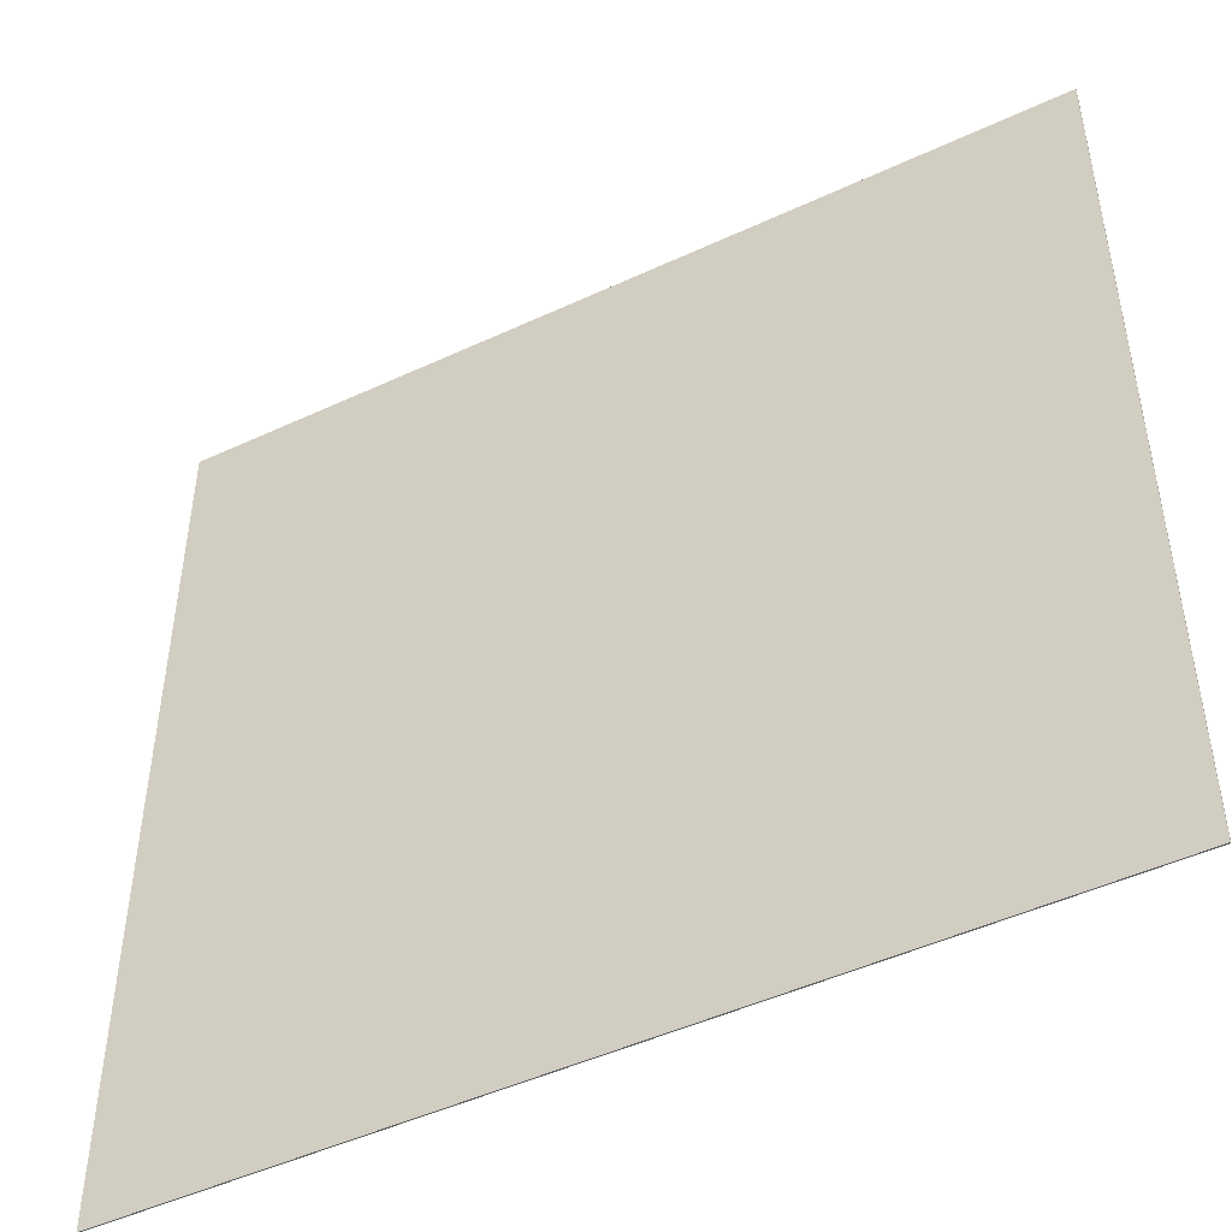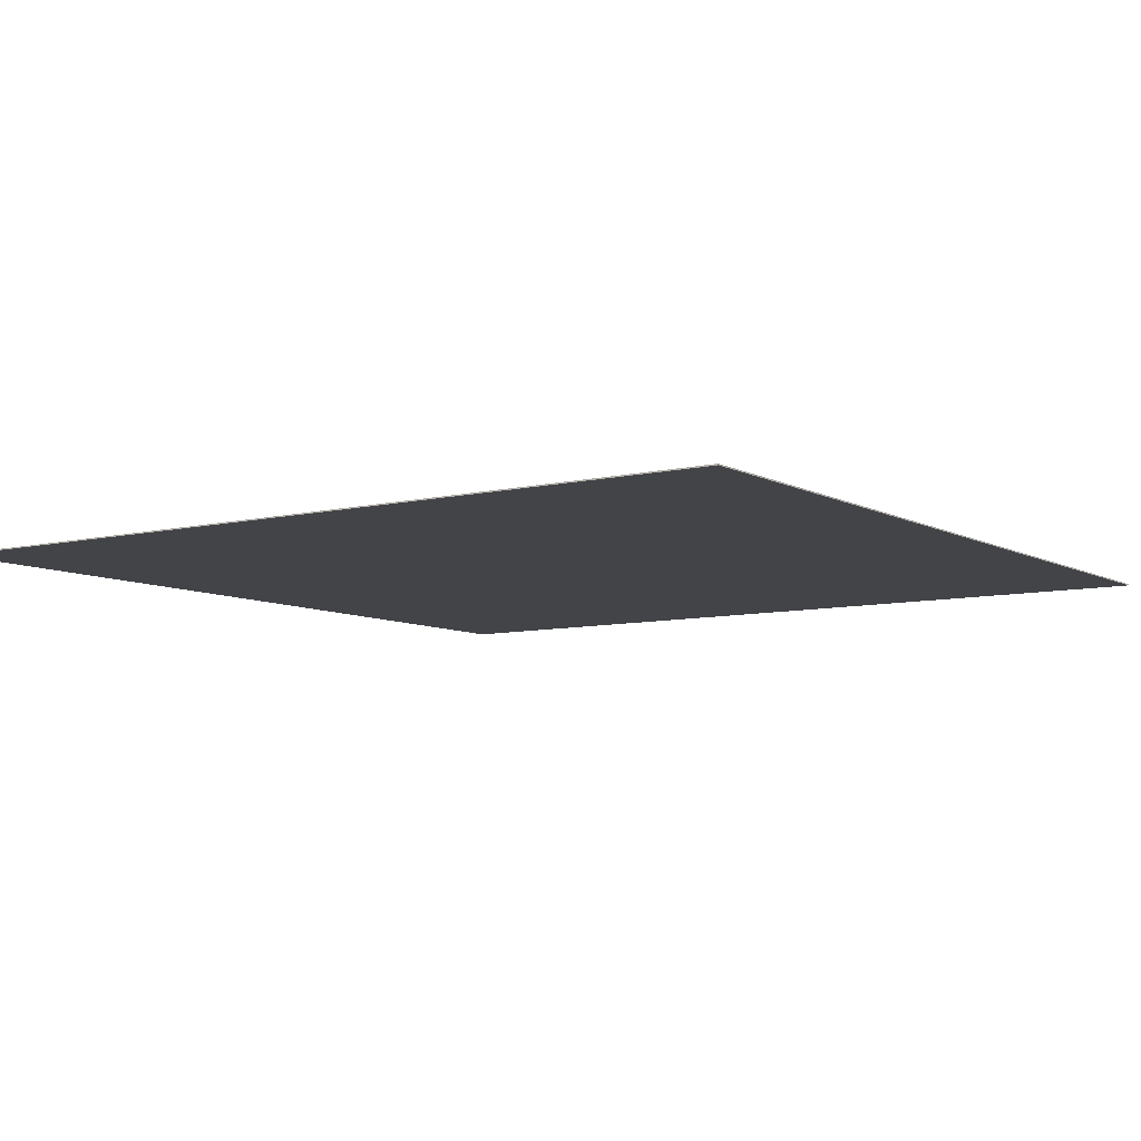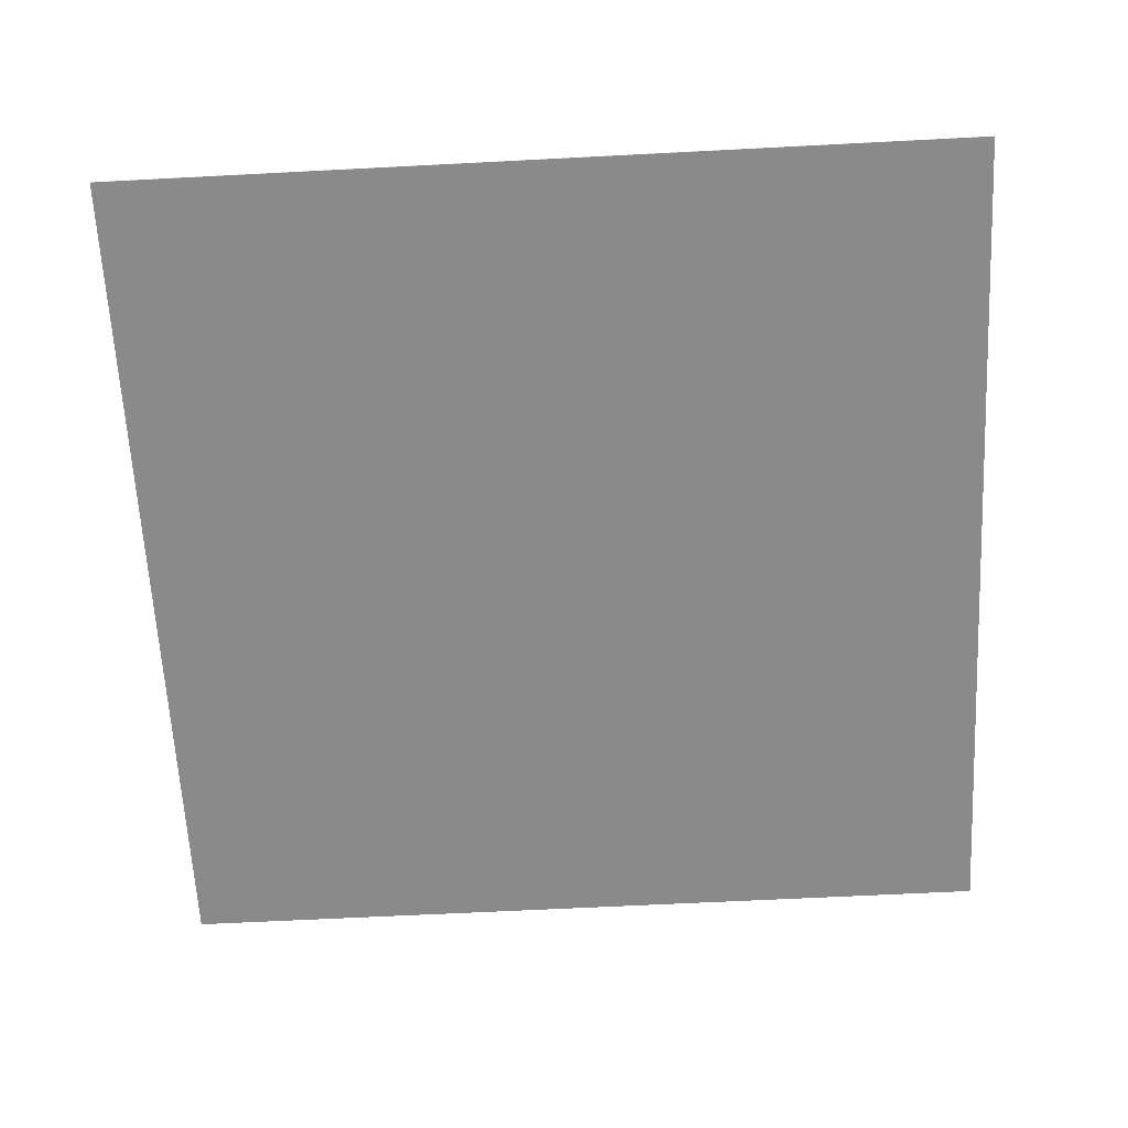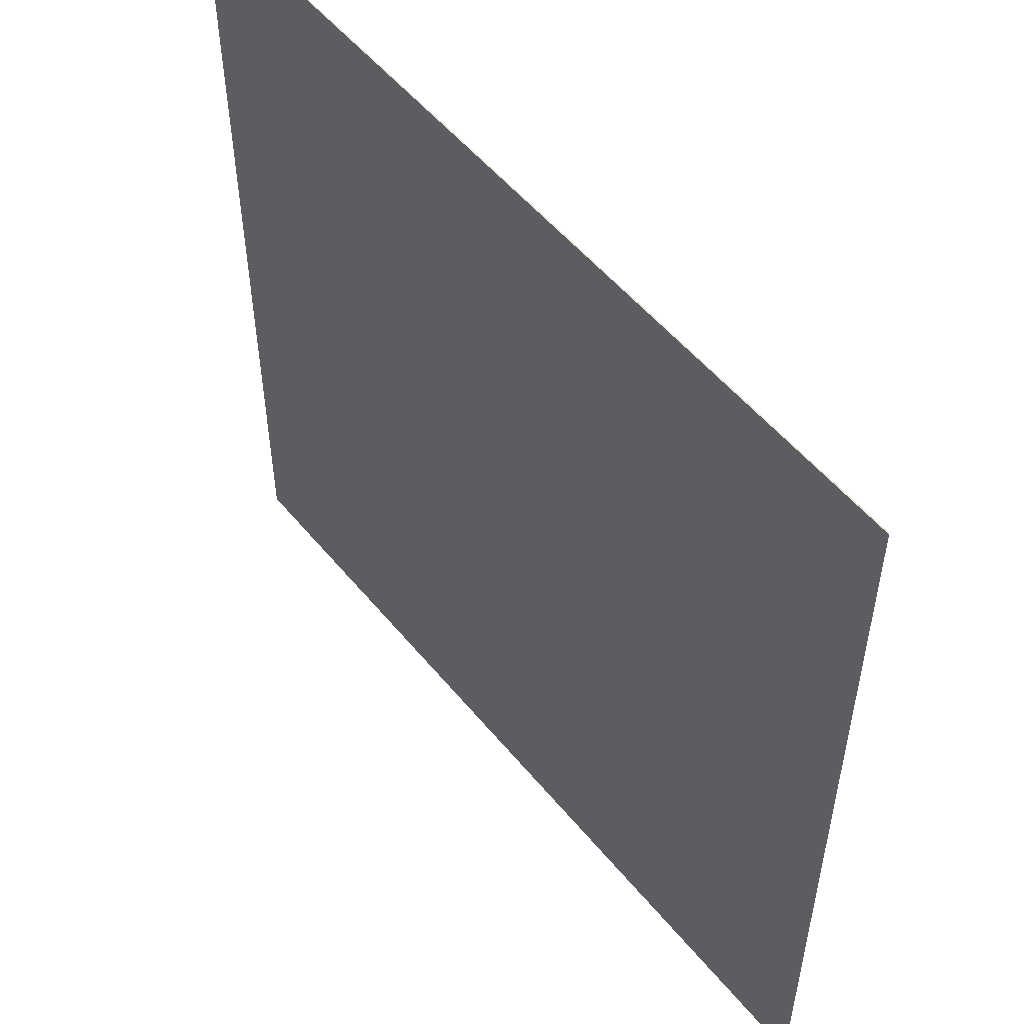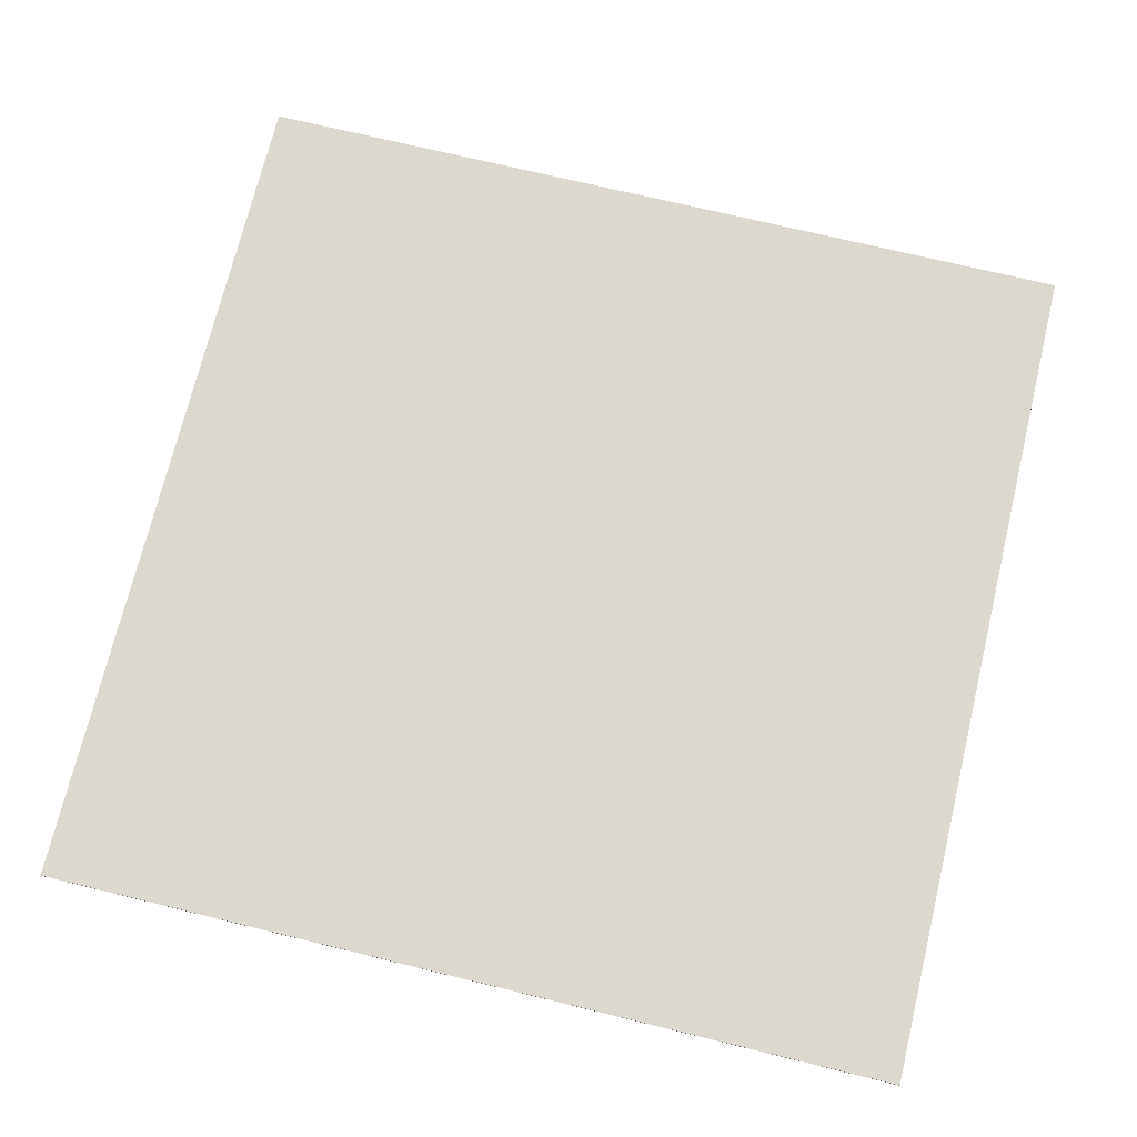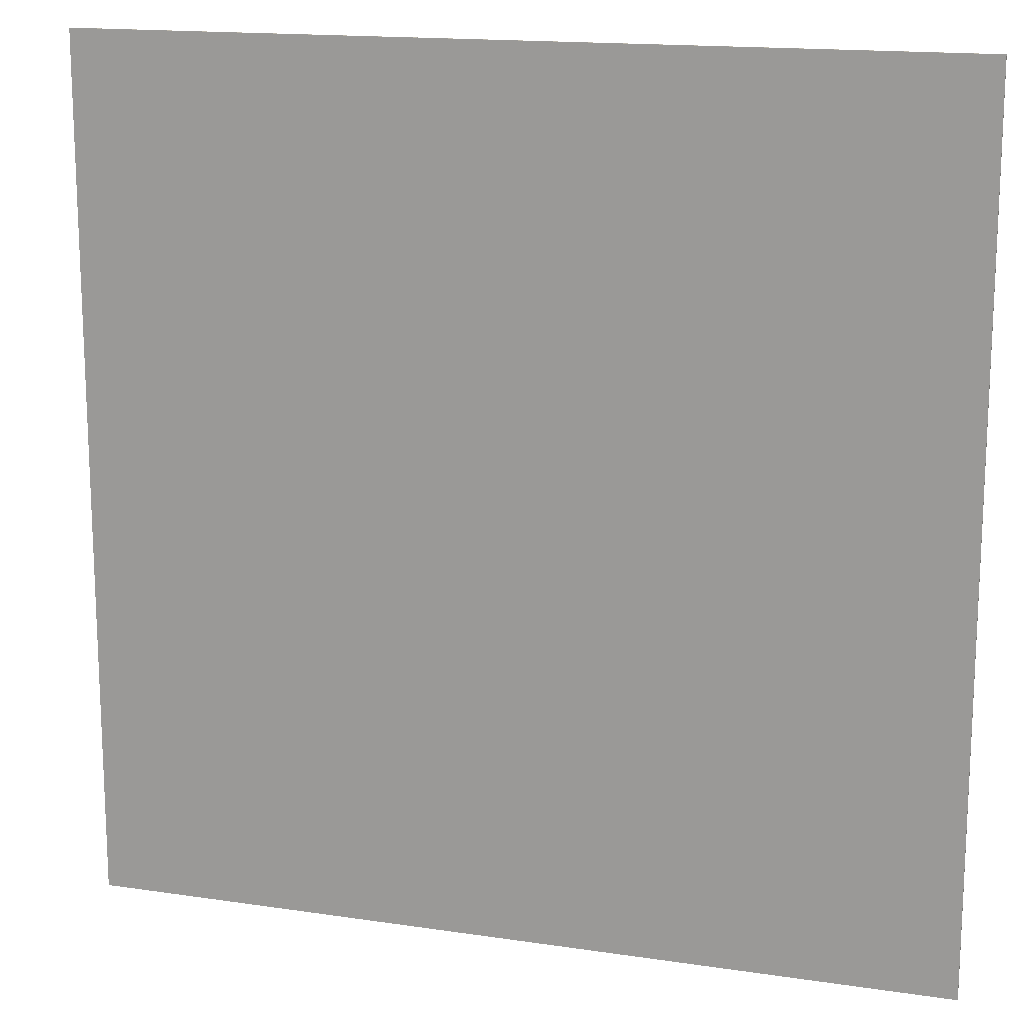
<metadata>
{"format":"obj","ext":"obj","renderer":"f3d","projection":"perspective","resolution":1024,"background":"white","views":[{"elev":-47.9,"azim":-152.4,"up":"+Z"},{"elev":-7.8,"azim":-55.7,"up":"+Y"},{"elev":-63.4,"azim":-87.0,"up":"+Y"},{"elev":53.5,"azim":51.6,"up":"+Z"},{"elev":72.3,"azim":13.6,"up":"+Y"},{"elev":15.6,"azim":17.5,"up":"+Z"}]}
</metadata>
<code>
o Cube
v 0.07 0.0001 -0.07
v 0.07 -0.0001 -0.07
v 0.07 0.0001 0.07
v 0.07 -0.0001 0.07
v -0.07 0.0001 -0.07
v -0.07 -0.0001 -0.07
v -0.07 0.0001 0.07
v -0.07 -0.0001 0.07
f 5 3 1
f 3 8 4
f 7 6 8
f 2 8 6
f 1 4 2
f 5 2 6
f 5 7 3
f 3 7 8
f 7 5 6
f 2 4 8
f 1 3 4
f 5 1 2

</code>
